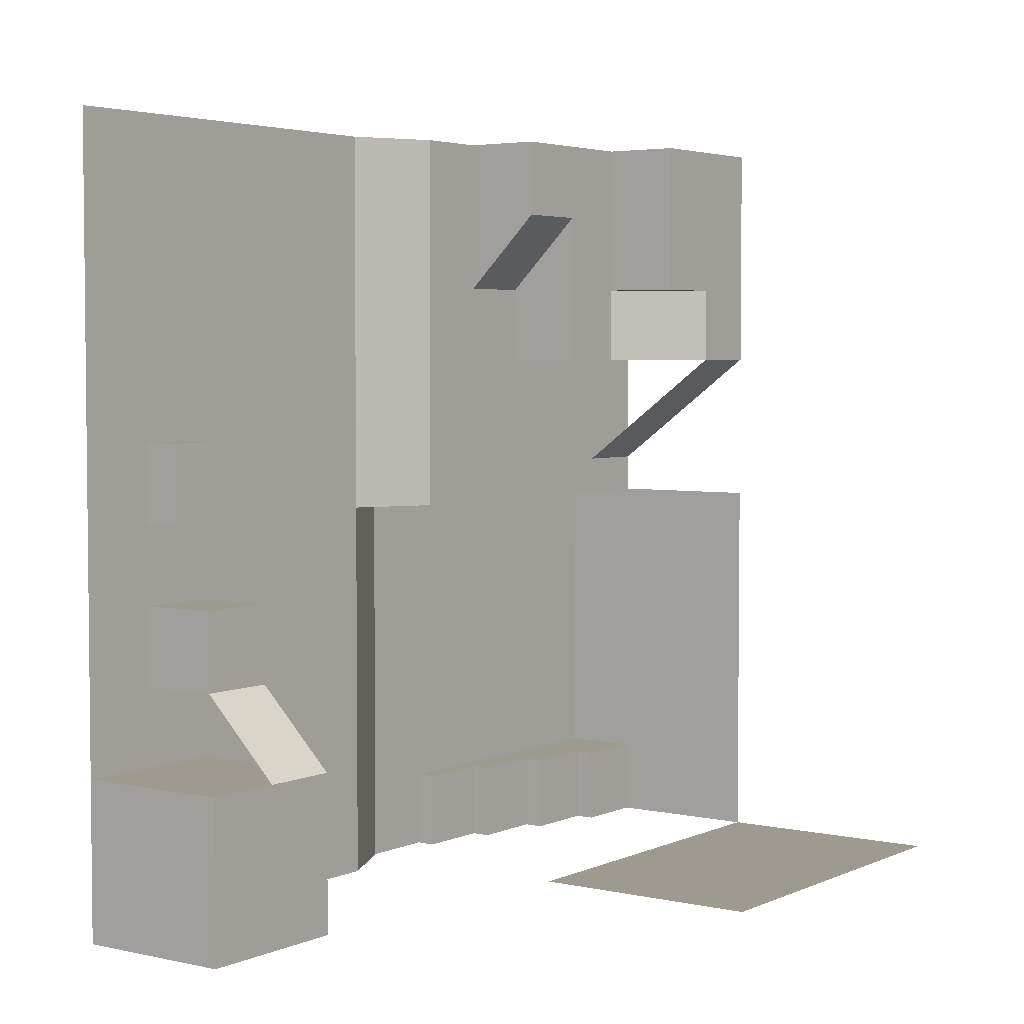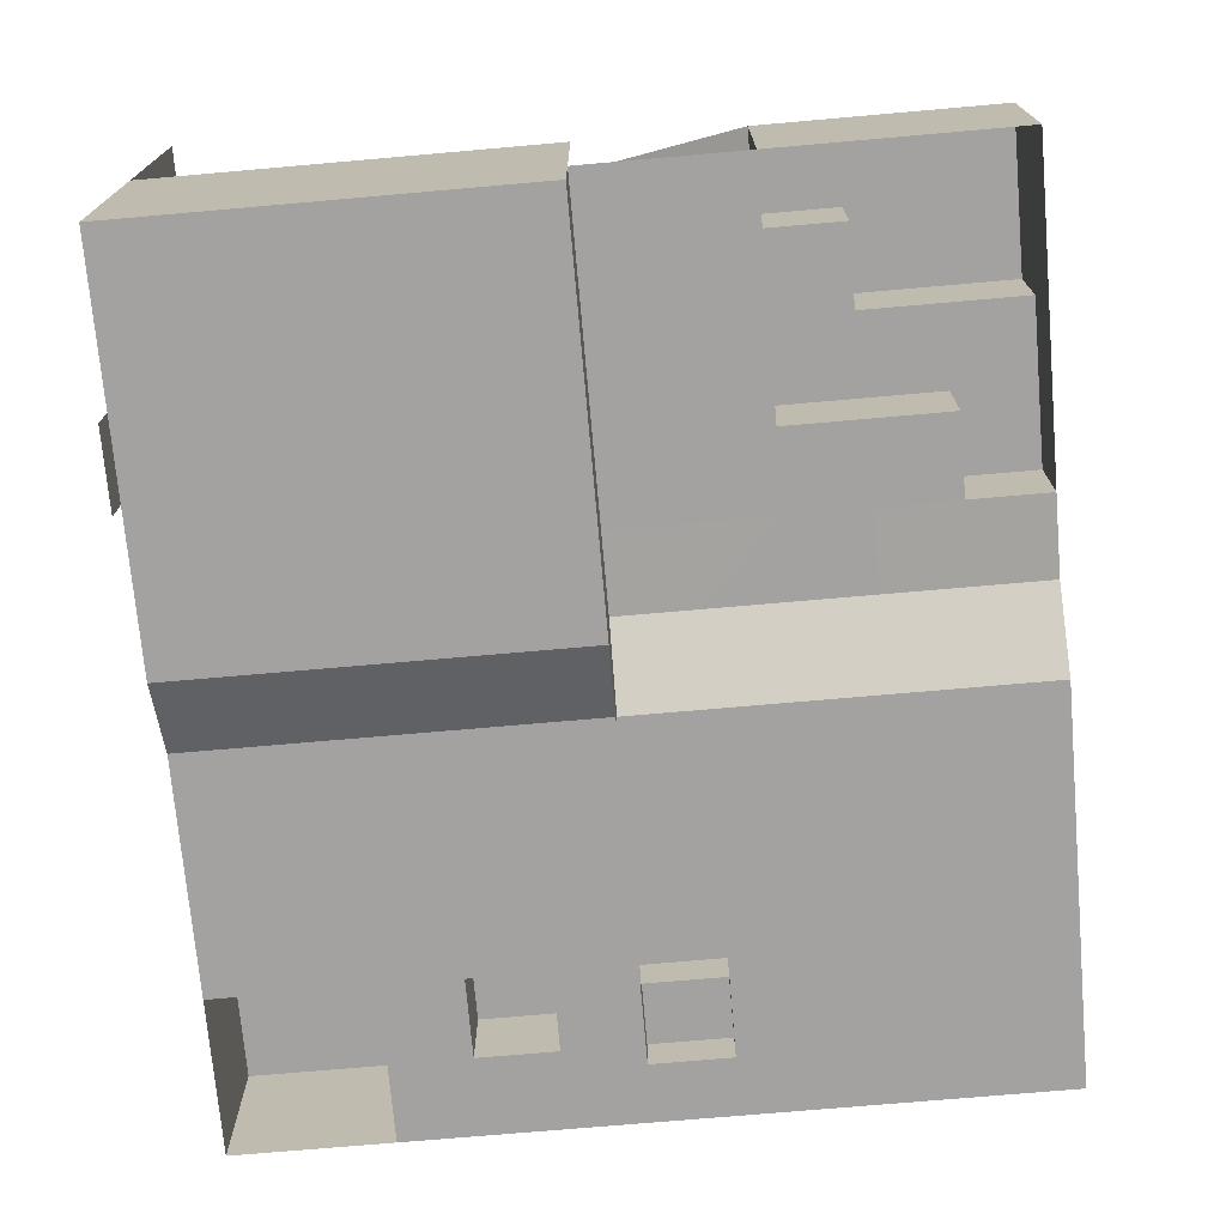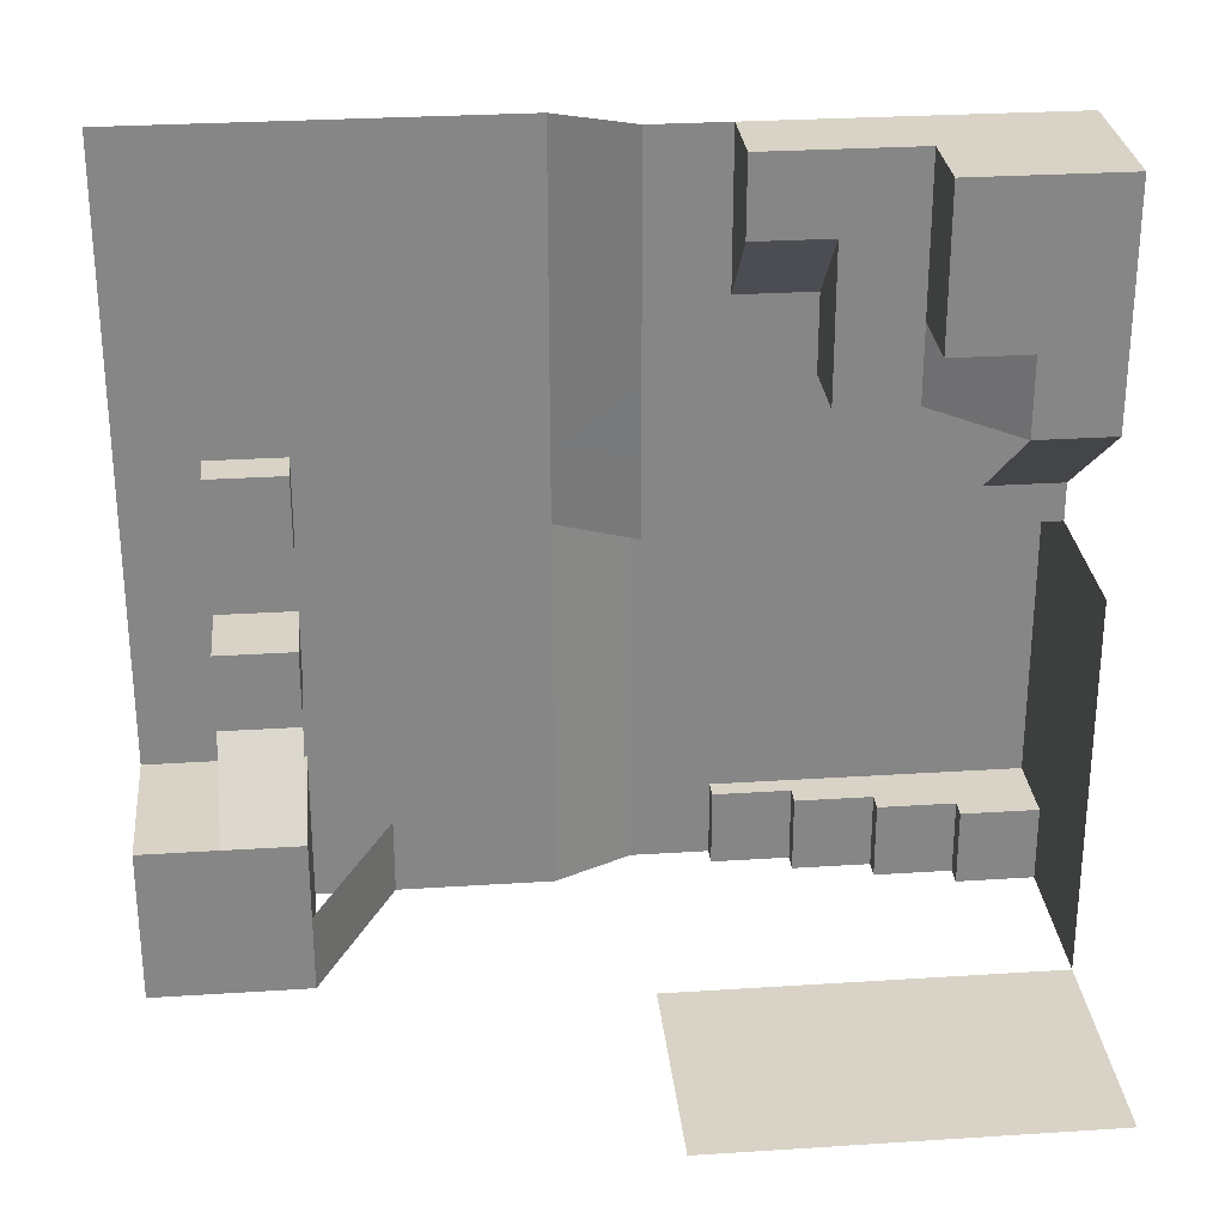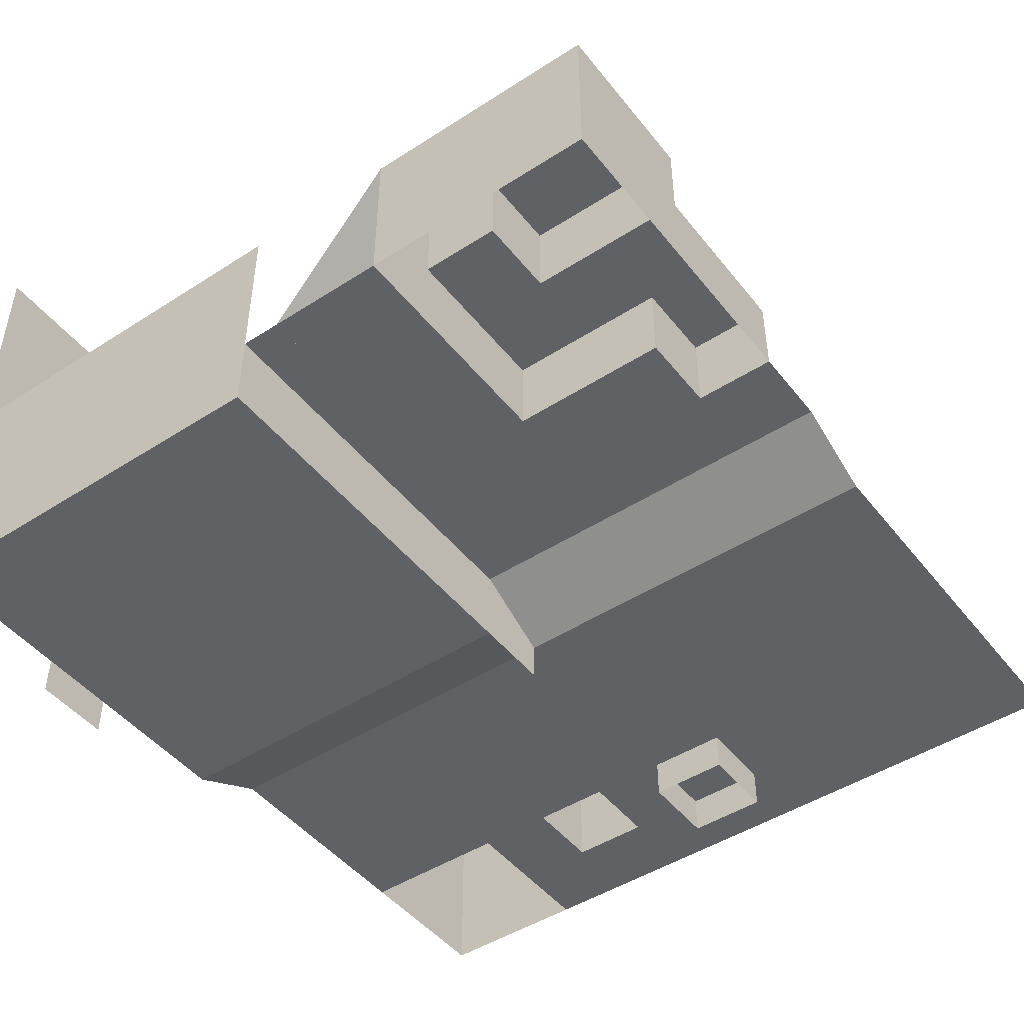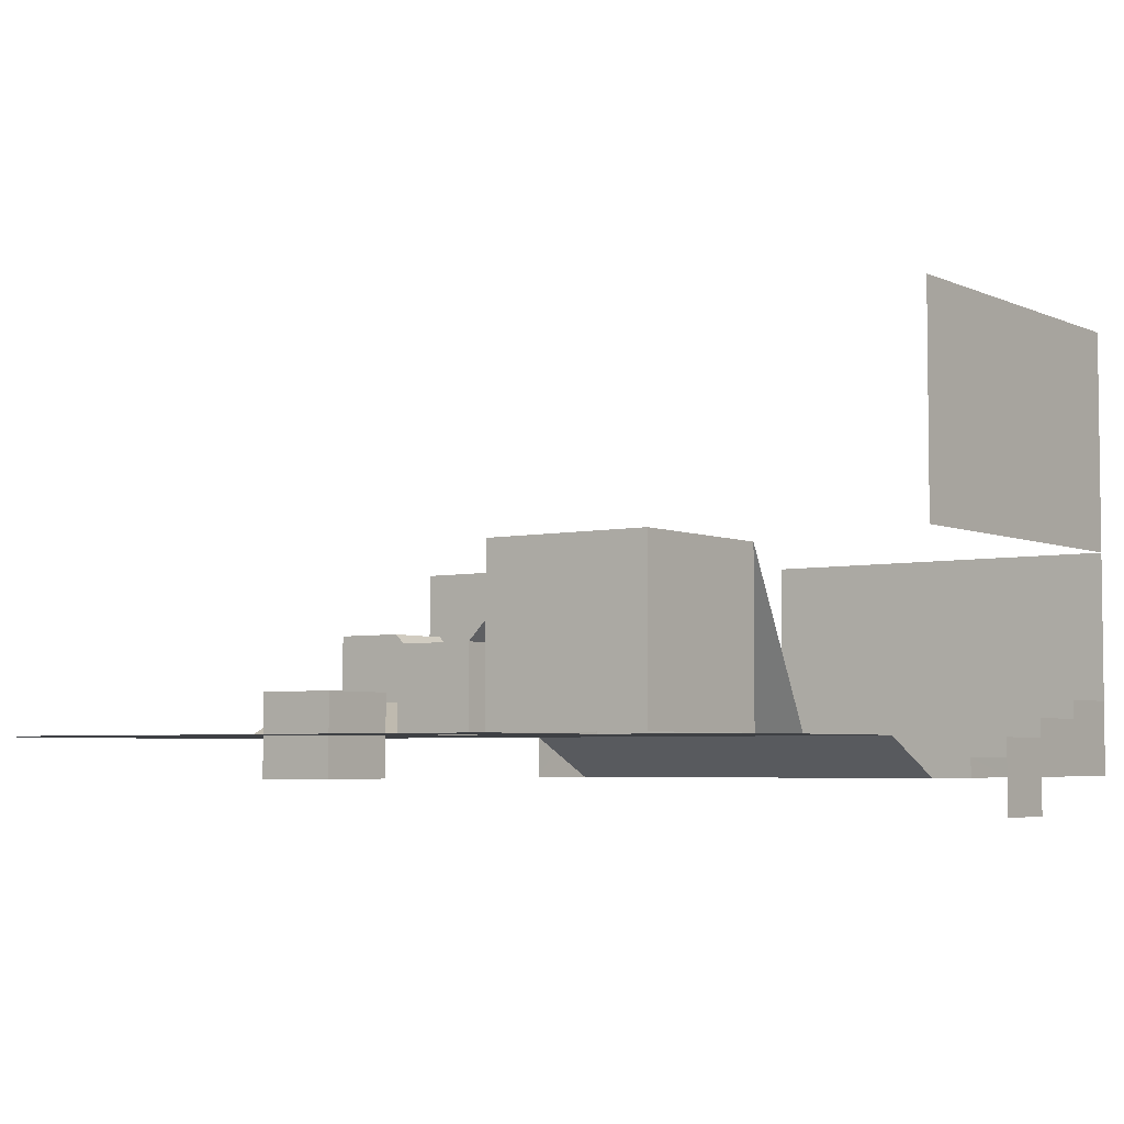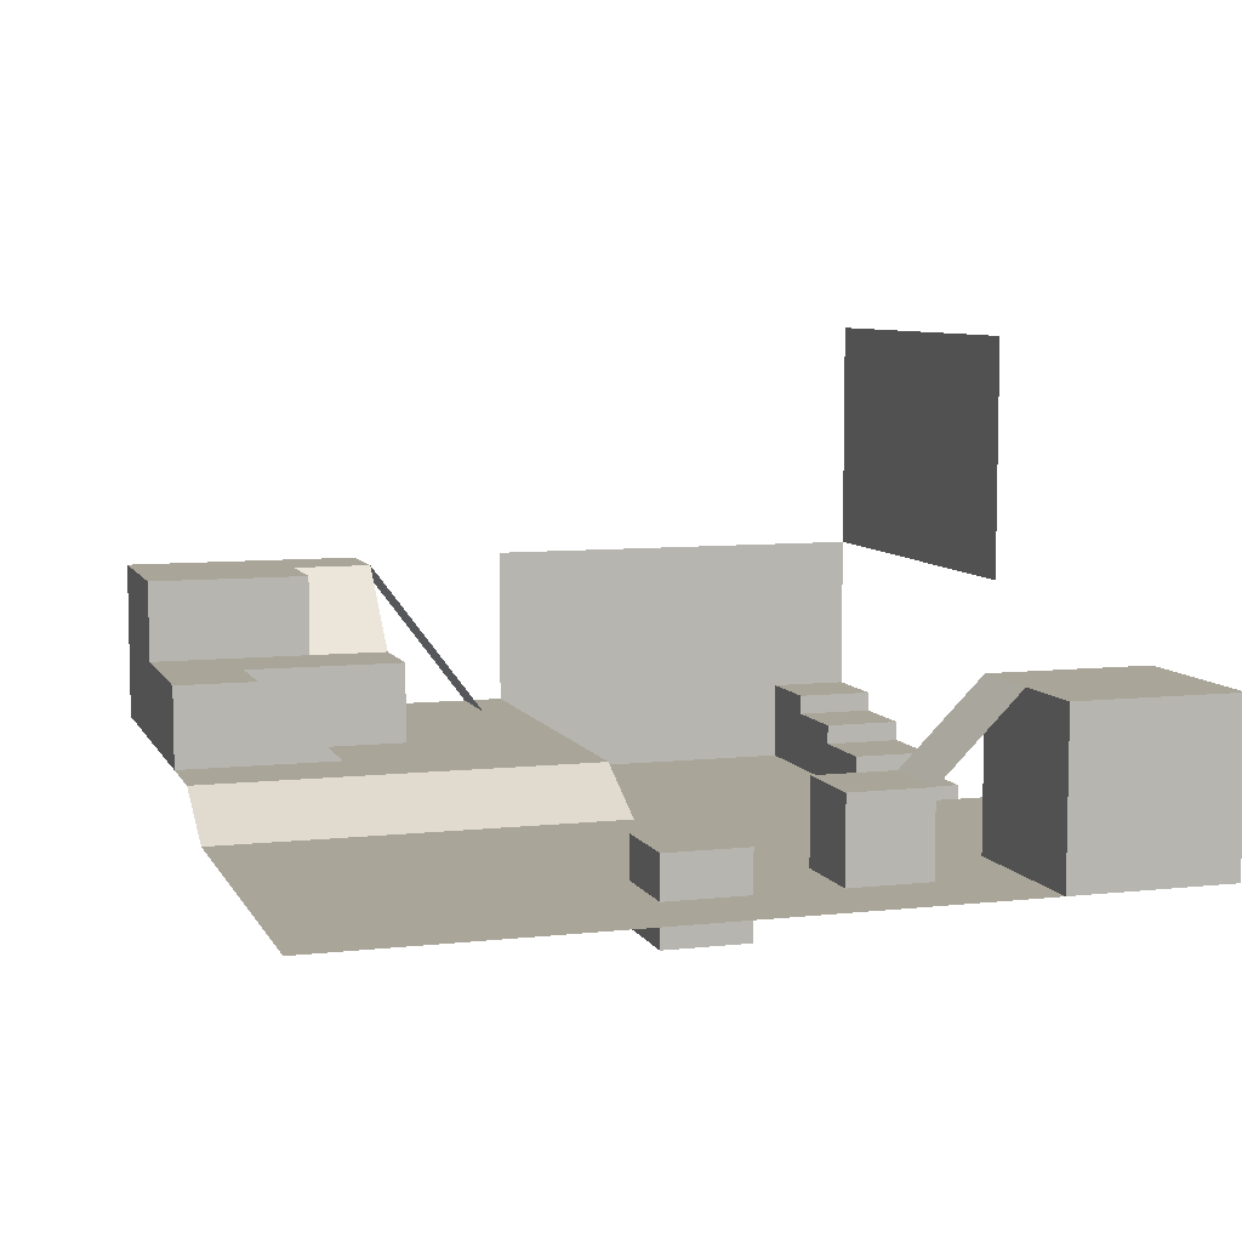
<metadata>
{"format":"obj","ext":"obj","renderer":"f3d","projection":"perspective","resolution":1024,"background":"white","views":[{"elev":3.8,"azim":125.8,"up":"+Z"},{"elev":-72.7,"azim":-85.0,"up":"+Y"},{"elev":28.2,"azim":174.4,"up":"+Z"},{"elev":-46.9,"azim":-53.8,"up":"+Y"},{"elev":-4.6,"azim":125.8,"up":"+Y"},{"elev":7.4,"azim":72.6,"up":"+Y"}]}
</metadata>
<code>
o Default
v -4 0.4996 4
v -4 0.4997 3
v -3 0.4997 3
v -3 0.4996 4
v -2 0.4998 2
v -2 0.4999 0.9999
v -1 0.4999 0.9998
v -1 0.4998 2
v -3 0.4998 2
v -2 0.4997 3
v -2 0.4996 4
v -1 0.4997 3
v -1 0.4996 4
v -4 0.4994 5
v -3 0.4994 5
v -2 0.4994 5
v -1 0.4994 5
v -5 0.4995 4
v -5 0.4996 3
v -5 0.4994 5
v -5 0.4993 5.999
v -4 0.4993 5.999
v -3 0.4993 5.999
v -2 0.4993 5.999
v -1 0.4993 5.999
v -3 0.5 0.9999
v -5 0.4997 2
v -4 0.4997 2
v -5 0.4997 0.9998
v -4 0.4997 0.9998
v 1 0.9997 2
v 1 0.9998 0.9998
v 2 0.9998 0.9998
v 2 0.9997 2
v 3 0.9998 0.9998
v 3 0.9997 2
v 4 0.9998 0.9998
v 4 0.9997 2
v 3 0.9996 3
v 4 0.9996 3
v 2 0.9996 3
v 1 0.9996 3
v 1 0.9993 5.999
v 1 0.9994 5
v 2 0.9994 4.999
v 2 0.9993 5.999
v 3 0.9994 4.999
v 3 0.9993 5.999
v 4 0.9994 4.999
v 4 0.9993 5.999
v 4 0.9997 4
v 5 0.9996 3
v 5 0.9995 4
v 3 0.9994 4
v 2 0.9995 4
v 1 0.9995 4
v 5 0.9994 5
v 5 0.9993 5.999
v 1.11e-15 0.4998 0.9998
v 1.11e-15 0.4997 2
v 1.11e-15 0.4996 3
v 1.11e-15 0.4995 4
v 1.055e-15 0.4994 5
v 1.11e-15 0.4993 5.999
v 6 0.9996 3
v 6 0.9995 4
v 6 0.9994 4.999
v 6 0.9993 5.999
v 4 2 0.9999
v 4 2 2
v 5 0.9998 0.9998
v 5 2 0.9999
v 4 2 3
v 5 2 3
v 6 0.9998 0.9998
v 6 0.9997 2
v 6 2 2
v 6 2 0.9999
v 6 2 3
v 4 3 2
v 4 3 3
v 5 3 3
v 5 3 1
v 5 3 2
v 4 3 1
v 6 3 2
v 6 3 3
v 6 3 1
v 4 1.999 5
v 4 1.999 4
v 5 1.999 4
v 5 1.999 5
v 5 0.9992 6.999
v 6 0.9992 6.999
v 5 0.9991 7.999
v 6 0.9991 7.999
v 5 0.999 8.999
v 6 0.999 8.999
v 5 0.9989 9.999
v 6 0.9989 9.999
v 5 0.9988 11
v 6 0.9988 11
v 4 0.9988 11
v 4 0.9989 9.999
v 4 0.9989 8.999
v 4 0.999 7.999
v 4 0.9991 6.999
v 3 0.9992 6.999
v 2 0.9992 6.999
v 1 0.9992 6.999
v 1 0.9991 7.999
v 2 0.9991 7.999
v 1 0.999 8.999
v 2 0.999 8.999
v 1 0.9989 9.999
v 2 0.9989 9.999
v 1 0.9988 11
v 2 0.9988 11
v 3 0.9989 9.999
v 3 0.9988 11
v 3 0.9989 8.999
v 3 0.999 7.999
v 0 1.499 11
v 0 1.499 9.999
v 0 1.499 8.999
v 0 1.5 8
v 0 1.499 7
v 0 1.499 6
v -1 1.5 6
v -2 1.5 6
v -3 1.5 6
v -4 1.5 6
v -5 1.5 6
v 1 0.5 6
v -1 1.5 7
v -1 1.5 8
v -1 1.5 9
v -1 1.5 10
v -1 1.5 11
v -5 1.5 7
v -4 1.5 7
v -3 1.5 7
v -2 1.5 7
v -2 1.5 8
v -2 1.5 9
v -2 1.5 10
v -4 2.5 8
v -3 2.5 8
v -3 2.5 9
v -4 2.5 9
v -4 1.5 8
v -3 1.5 8
v -2 2.499 10
v -1 2.5 10
v -1 2.499 11
v -2 2.499 11
v -3 2.5 10
v -3 2.499 11
v -3 3.5 10
v -3 3.499 11
v -3 3.5 9
v -4 3.5 9
v -2 2.5 9
v -4 3.5 11
v -5 3.5 11
v -5 3.5 10
v -4 3.5 10
v -5 3.5 9
v -5 1.5 8
v -5 2.5 8
v -2 2.5 8
v 4 1.5 7
v 4 1.5 6
v 5 1.5 6
v 5 1.5 7
v 5 0.4997 6
v 5 0.4997 7
v 4 0.4997 6
v 4 0.4997 7
v -4 3.5 8
v -5 3.5 8
v -5 1.5 6.5
v -4 1.5 6.5
v -5 2.5 9
v -4 2.5 11
v -5 2.5 10
v -5 2.5 11
v -2 1.499 11
v -3 1.499 11
v -5 1.5 9
v -5 1.5 10
v -5 1.5 11
v -4 1.5 11
v -5 1.5 2
v -5 1.5 0.9997
v -5 1.5 3
v -5 1.5 4
v -5 1.5 5
v -5 2.5 6
v -5 2.5 5
v -5 2.5 4
v -5 2.5 3
v -5 2.5 2
v -5 2.5 0.9997
v -5 3.5 2
v -5 3.5 0.9997
v -5 3.5 3
v -5 3.5 4
v -5 3.5 5
v -5 3.5 6
v -5 4.5 0.9997
v -4 4.5 0.9997
v -4 3.5 0.9997
v -3 4.5 0.9997
v -3 3.5 0.9997
v -2 4.5 0.9997
v -2 3.5 0.9997
v -1 4.5 0.9997
v -1 3.5 0.9997
v -2 5.5 0.9997
v -1 5.5 0.9997
v -3 5.5 0.9997
v -4 5.5 0.9997
v -5 5.5 0.9997
v -5 6.5 0.9997
v -4 6.5 0.9997
v -3 6.5 0.9997
v -2 6.5 0.9997
v -1 6.5 0.9997
v 0 6.5 0.9997
v 0 5.5 0.9997
v 0 4.5 0.9997
v 0 3.5 0.9997
v -1 0.7497 2
v -2 0.7497 2
v -2 0.7498 0.9997
v -1 0.7498 0.9997
v -3 0.9997 2
v -3 0.9998 0.9996
v -2 0.9998 0.9996
v -2 0.9997 2
v -4 1.5 2
v -4 1.5 0.9997
v -4 1.25 2
v -3 1.25 2
v -3 1.25 0.9997
v -4 1.25 0.9997
v -3 -0.0001923 0.9997
v -2 -0.0001923 0.9997
g Scene
f 1 3 2
f 1 4 3
f 5 7 6
f 5 8 7
f 3 5 9
f 3 10 5
f 4 10 3
f 4 11 10
f 11 12 10
f 11 13 12
f 10 8 5
f 10 12 8
f 14 4 1
f 14 15 4
f 15 11 4
f 15 16 11
f 16 13 11
f 16 17 13
f 18 2 19
f 18 1 2
f 20 1 18
f 20 14 1
f 21 14 20
f 21 22 14
f 22 15 14
f 22 23 15
f 23 16 15
f 23 24 16
f 24 17 16
f 24 25 17
f 6 9 5
f 6 26 9
f 19 28 27
f 19 2 28
f 27 30 29
f 27 28 30
f 28 26 30
f 28 9 26
f 2 9 28
f 2 3 9
f 31 33 32
f 31 34 33
f 34 35 33
f 34 36 35
f 36 37 35
f 36 38 37
f 39 38 36
f 39 40 38
f 41 36 34
f 41 39 36
f 42 34 31
f 42 41 34
f 43 45 44
f 43 46 45
f 46 47 45
f 46 48 47
f 48 49 47
f 48 50 49
f 51 52 40
f 51 53 52
f 54 40 39
f 54 51 40
f 55 39 41
f 55 54 39
f 56 41 42
f 56 55 41
f 44 55 56
f 44 45 55
f 45 54 55
f 45 47 54
f 50 57 49
f 50 58 57
f 8 59 7
f 8 60 59
f 12 60 8
f 12 61 60
f 13 61 12
f 13 62 61
f 17 62 13
f 17 63 62
f 25 63 17
f 25 64 63
f 53 65 52
f 53 66 65
f 58 67 57
f 58 68 67
f 57 66 53
f 57 67 66
f 60 32 59
f 60 31 32
f 61 31 60
f 61 42 31
f 63 56 62
f 63 44 56
f 62 42 61
f 62 56 42
f 64 44 63
f 64 43 44
f 38 69 37
f 38 70 69
f 69 71 37
f 69 72 71
f 40 70 38
f 40 73 70
f 40 74 73
f 40 52 74
f 75 77 76
f 75 78 77
f 75 72 78
f 75 71 72
f 76 79 65
f 76 77 79
f 79 52 65
f 79 74 52
f 80 73 81
f 80 70 73
f 82 73 74
f 82 81 73
f 83 80 84
f 83 85 80
f 85 70 80
f 85 69 70
f 72 85 83
f 72 69 85
f 86 82 87
f 86 84 82
f 77 87 79
f 77 86 87
f 87 74 79
f 87 82 74
f 88 84 86
f 88 83 84
f 78 86 77
f 78 88 86
f 78 83 88
f 78 72 83
f 47 51 54
f 47 49 51
f 84 81 82
f 84 80 81
f 89 91 90
f 89 92 91
f 92 53 91
f 92 57 53
f 49 90 51
f 49 89 90
f 90 53 51
f 90 91 53
f 49 92 89
f 49 57 92
f 90 82 81
f 90 91 82
f 93 68 58
f 93 94 68
f 95 94 93
f 95 96 94
f 97 96 95
f 97 98 96
f 99 98 97
f 99 100 98
f 101 100 99
f 101 102 100
f 103 99 104
f 103 101 99
f 104 97 105
f 104 99 97
f 105 95 106
f 105 97 95
f 106 93 107
f 106 95 93
f 108 50 48
f 108 107 50
f 109 48 46
f 109 108 48
f 110 46 43
f 110 109 46
f 111 109 110
f 111 112 109
f 113 112 111
f 113 114 112
f 115 114 113
f 115 116 114
f 117 116 115
f 117 118 116
f 118 119 116
f 118 120 119
f 120 104 119
f 120 103 104
f 119 105 121
f 119 104 105
f 121 106 122
f 121 105 106
f 122 107 108
f 122 106 107
f 112 108 109
f 112 122 108
f 114 122 112
f 114 121 122
f 116 121 114
f 116 119 121
f 123 115 124
f 123 117 115
f 124 113 125
f 124 115 113
f 125 111 126
f 125 113 111
f 127 43 128
f 127 110 43
f 126 110 127
f 126 111 110
f 64 129 128
f 64 25 129
f 25 130 129
f 25 24 130
f 24 131 130
f 24 23 131
f 23 132 131
f 23 22 132
f 22 133 132
f 22 21 133
f 134 64 128
f 134 128 43
f 135 128 129
f 135 127 128
f 136 127 135
f 136 126 127
f 137 126 136
f 137 125 126
f 138 125 137
f 138 124 125
f 139 124 138
f 139 123 124
f 140 132 133
f 140 141 132
f 141 131 132
f 141 142 131
f 142 130 131
f 142 143 130
f 143 129 130
f 143 135 129
f 144 135 143
f 144 136 135
f 145 136 144
f 145 137 136
f 146 137 145
f 146 138 137
f 147 149 148
f 147 150 149
f 151 142 141
f 151 152 142
f 151 148 152
f 151 147 148
f 153 155 154
f 153 156 155
f 146 154 138
f 146 153 154
f 154 139 138
f 154 155 139
f 157 156 153
f 157 158 156
f 159 158 157
f 159 160 158
f 150 161 149
f 150 162 161
f 161 157 149
f 161 159 157
f 149 153 163
f 149 157 153
f 163 146 145
f 163 153 146
f 152 143 142
f 152 144 143
f 164 166 165
f 164 167 166
f 167 160 159
f 167 164 160
f 162 159 161
f 162 167 159
f 168 167 162
f 168 166 167
f 169 147 151
f 169 170 147
f 169 141 140
f 169 151 141
f 148 163 171
f 148 149 163
f 152 171 144
f 152 148 171
f 171 145 144
f 171 163 145
f 153 137 145
f 153 154 137
f 138 137 154
f 107 58 50
f 107 93 58
f 172 174 173
f 172 175 174
f 176 175 174
f 176 177 175
f 178 174 173
f 178 176 174
f 179 175 172
f 179 177 175
f 178 172 173
f 178 179 172
f 36 85 35
f 36 80 85
f 180 168 162
f 180 181 168
f 147 162 150
f 147 180 162
f 147 181 180
f 147 170 181
f 162 148 180
f 162 149 148
f 148 147 180
f 181 183 182
f 181 180 183
f 181 184 168
f 181 170 184
f 164 158 160
f 164 185 158
f 184 166 168
f 184 186 166
f 165 186 187
f 165 166 186
f 185 165 187
f 185 164 165
f 158 188 156
f 158 189 188
f 156 139 155
f 156 188 139
f 169 184 170
f 169 190 184
f 191 184 190
f 191 186 184
f 192 185 187
f 192 193 185
f 192 186 191
f 192 187 186
f 193 158 185
f 193 189 158
f 27 195 194
f 27 29 195
f 19 194 196
f 19 27 194
f 18 196 197
f 18 19 196
f 20 197 198
f 20 18 197
f 21 198 133
f 21 20 198
f 133 200 199
f 133 198 200
f 198 201 200
f 198 197 201
f 197 202 201
f 197 196 202
f 196 203 202
f 196 194 203
f 194 204 203
f 194 195 204
f 203 206 205
f 203 204 206
f 202 205 207
f 202 203 205
f 201 207 208
f 201 202 207
f 200 208 209
f 200 201 208
f 199 209 210
f 199 200 209
f 206 212 211
f 206 213 212
f 213 214 212
f 213 215 214
f 215 216 214
f 215 217 216
f 217 218 216
f 217 219 218
f 216 221 220
f 216 218 221
f 214 220 222
f 214 216 220
f 212 222 223
f 212 214 222
f 211 223 224
f 211 212 223
f 224 226 225
f 224 223 226
f 223 227 226
f 223 222 227
f 222 228 227
f 222 220 228
f 220 229 228
f 220 221 229
f 221 230 229
f 221 231 230
f 218 231 221
f 218 232 231
f 219 232 218
f 219 233 232
f 234 236 235
f 234 237 236
f 237 6 236
f 237 7 6
f 8 235 5
f 8 234 235
f 8 237 234
f 8 7 237
f 238 240 239
f 238 241 240
f 6 239 240
f 6 26 239
f 5 240 241
f 5 6 240
f 9 241 238
f 9 5 241
f 27 242 194
f 27 28 242
f 28 243 242
f 28 30 243
f 30 195 243
f 30 29 195
f 194 243 195
f 194 242 243
f 244 9 245
f 244 28 9
f 30 246 26
f 30 247 246
f 246 9 26
f 246 245 9
f 247 245 246
f 247 244 245
f 248 240 239
f 248 249 240

</code>
